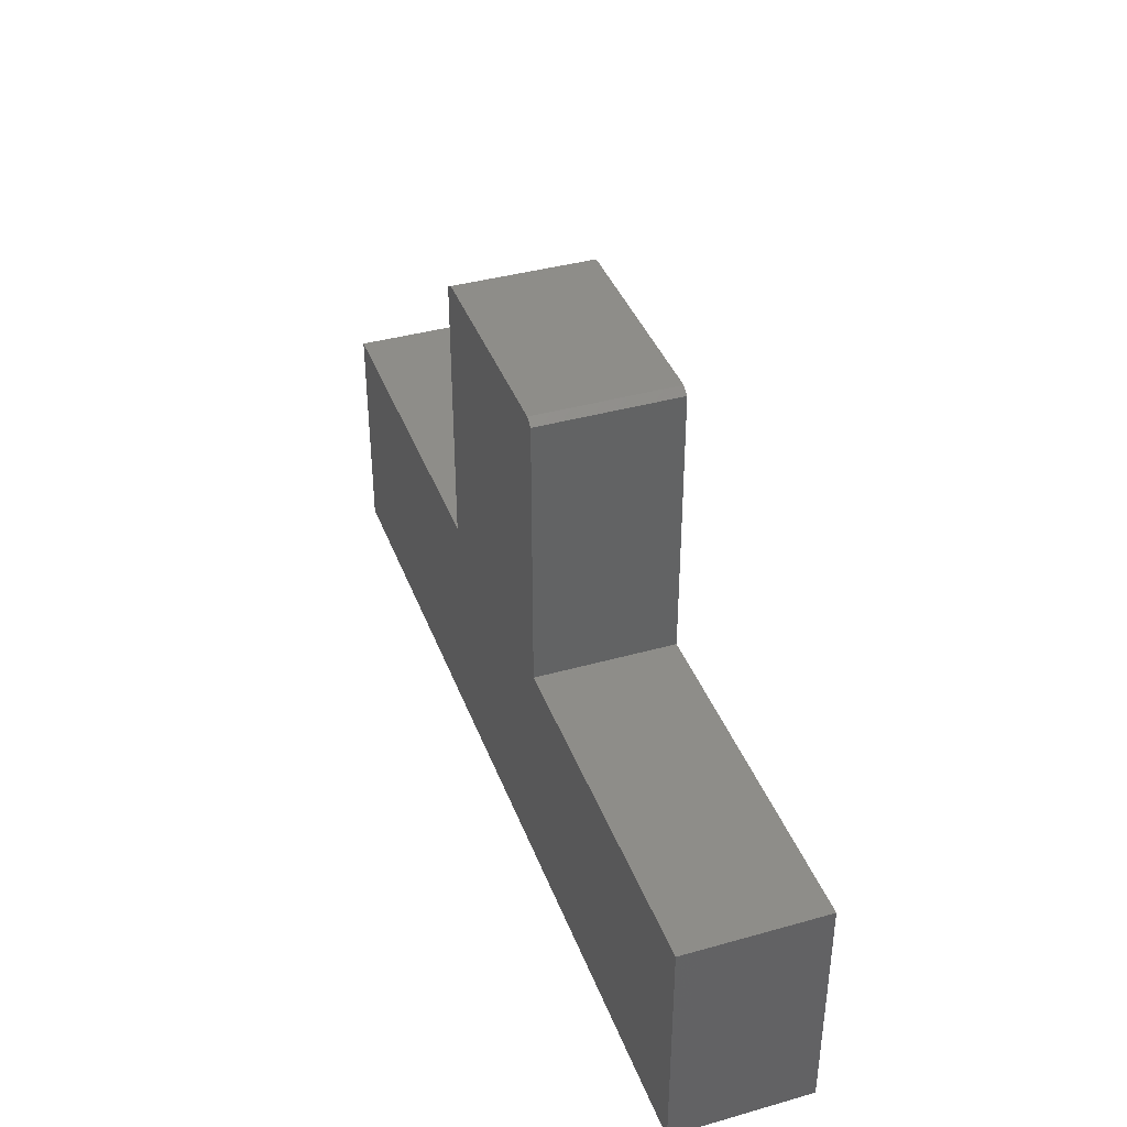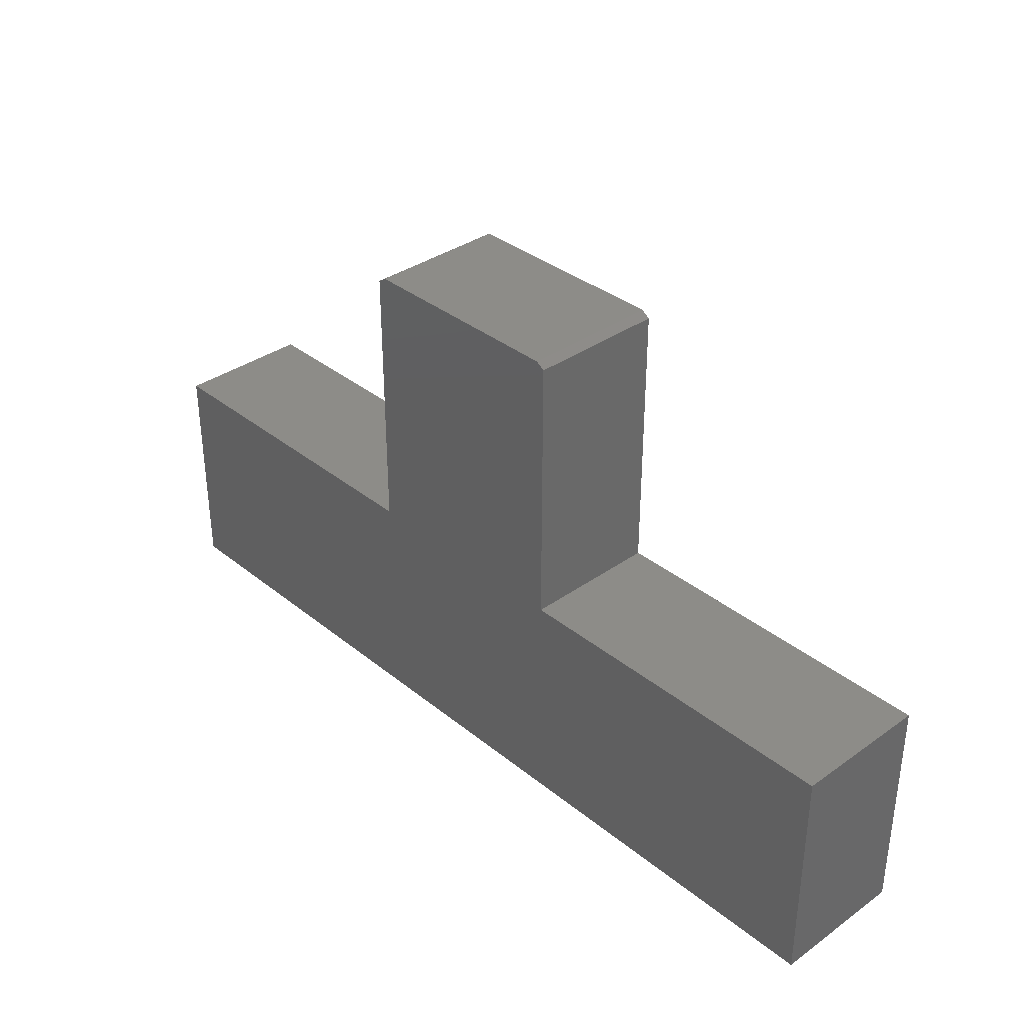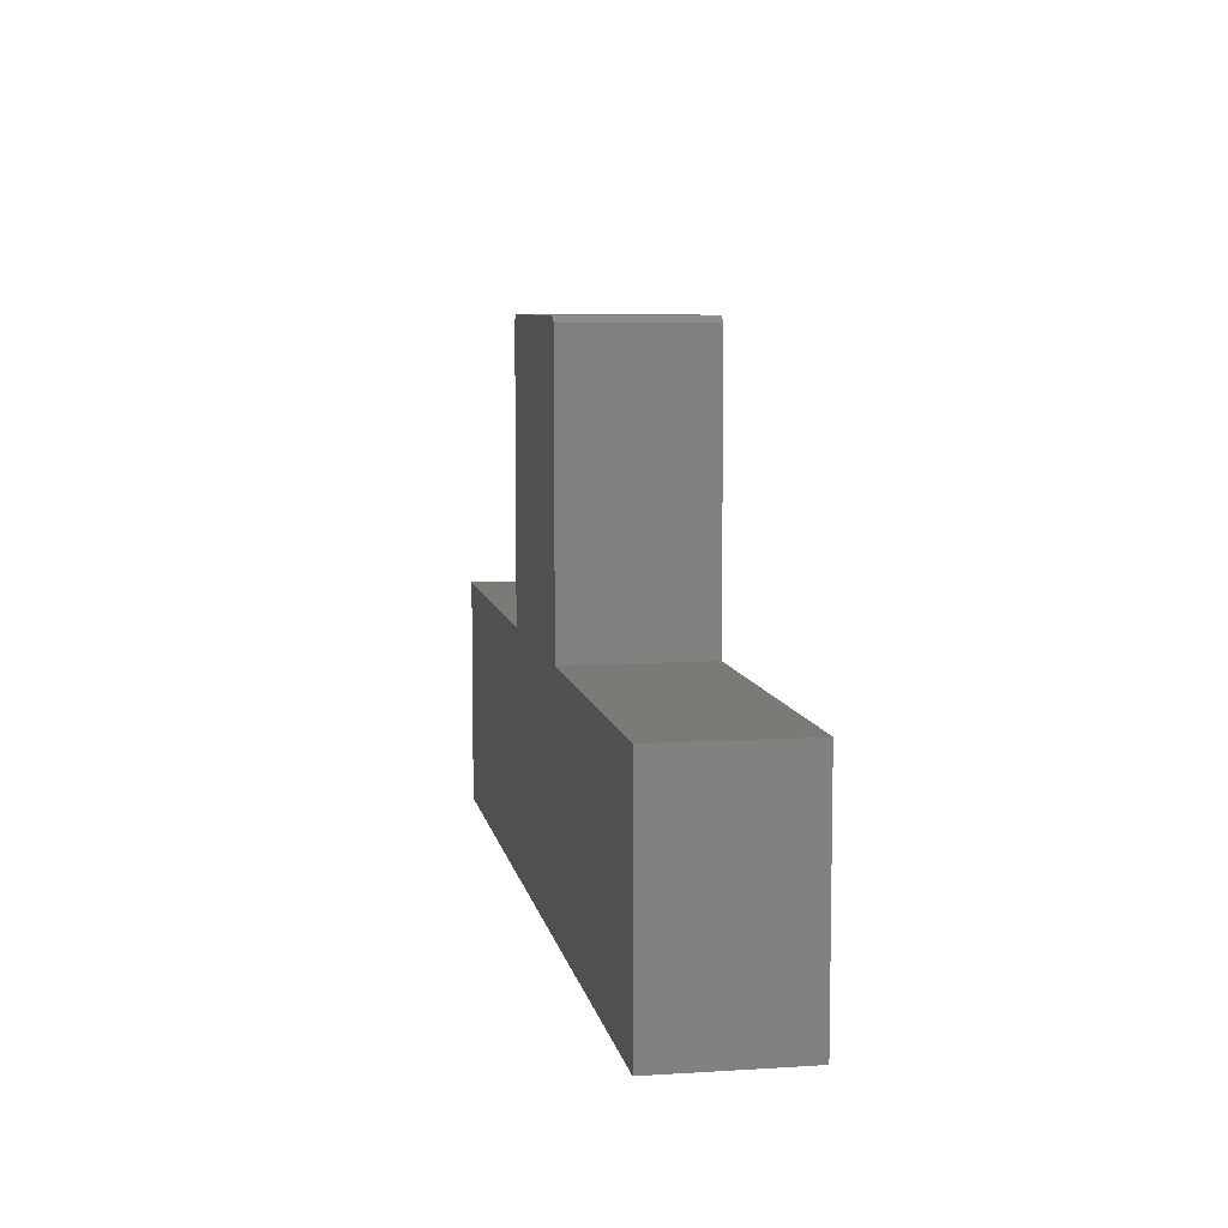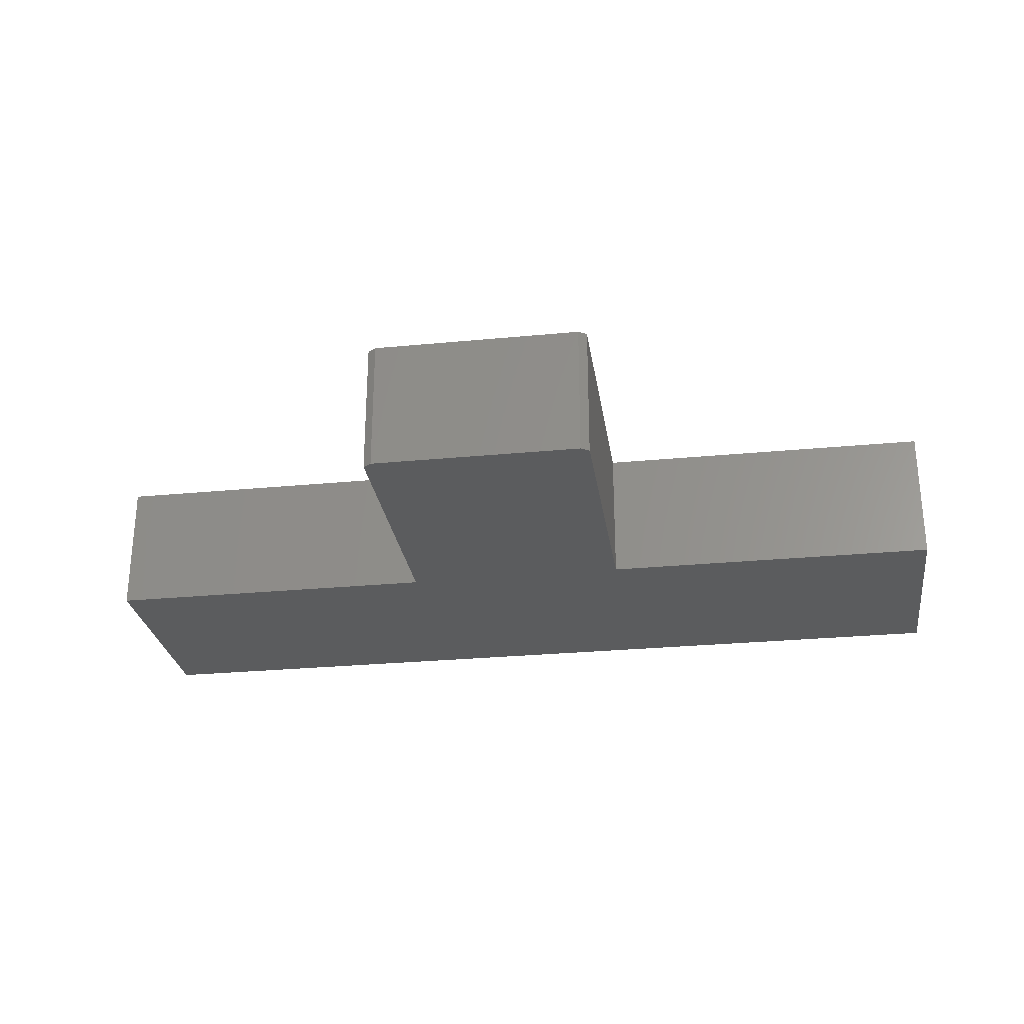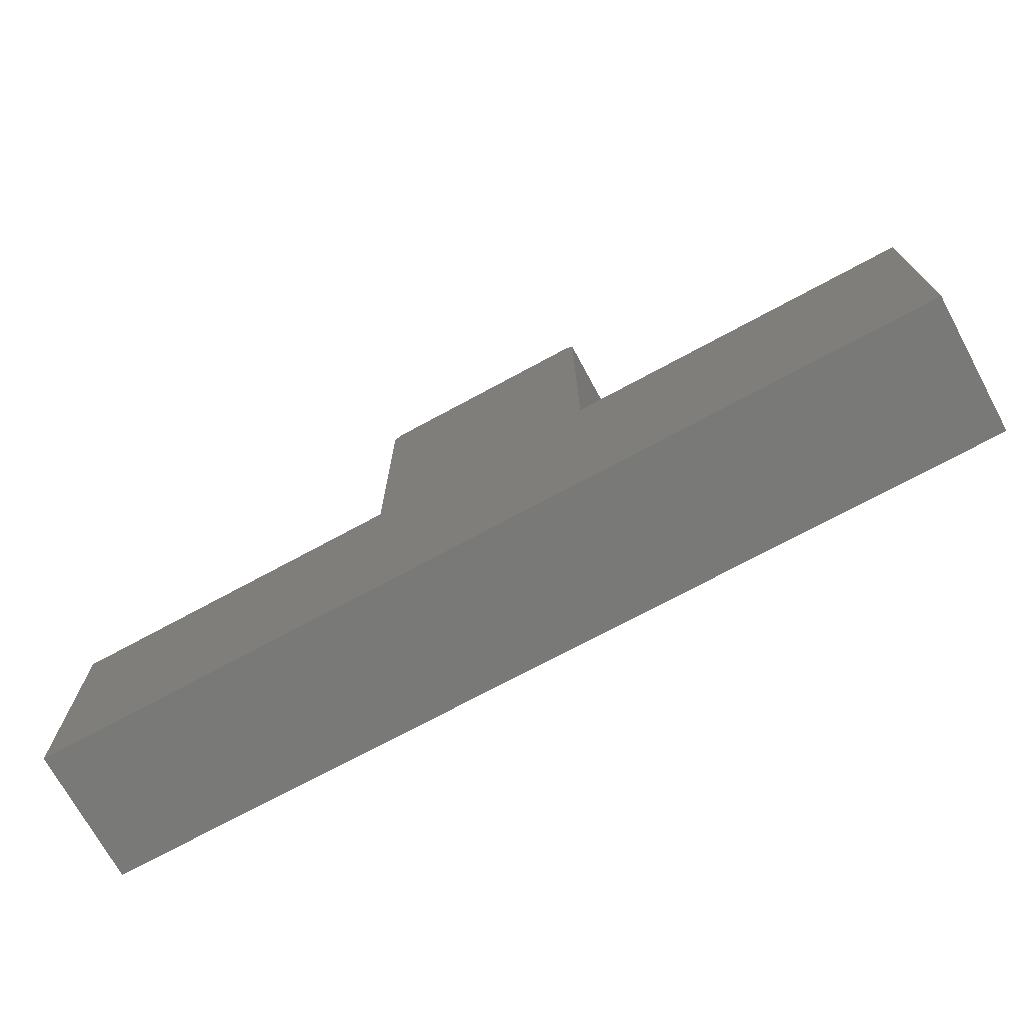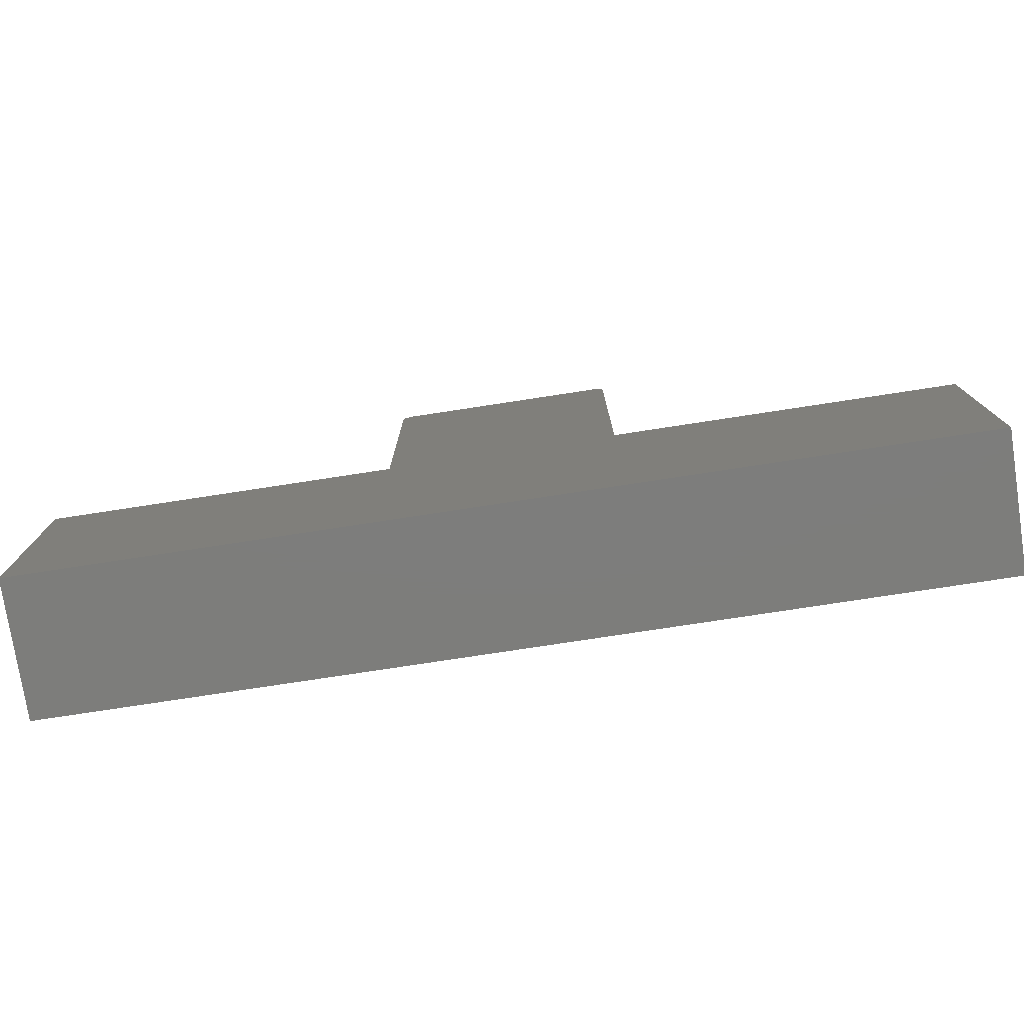
<metadata>
{"format":"stl","ext":"stl","renderer":"f3d","projection":"perspective","resolution":1024,"background":"white","views":[{"elev":39.1,"azim":70.6,"up":"+Y"},{"elev":35.3,"azim":-133.2,"up":"+Y"},{"elev":7.6,"azim":-100.1,"up":"+Y"},{"elev":-27.6,"azim":-171.6,"up":"+Z"},{"elev":-71.9,"azim":28.5,"up":"+Y"},{"elev":-76.7,"azim":-171.3,"up":"+Y"}]}
</metadata>
<code>
# stl→obj: 36 verts, 68 faces
v -9.9 -4.95 0
v -9.9 -4.95 2.97
v -9.9 0 0
v -9.9 0 2.97
v 9.9 -4.95 0
v 9.9 -4.95 2.97
v -7.92 0 0
v -3.267 0 0
v -2.475 0 0
v -2.475 0.792 0
v -2.475 1.485 0
v 7.92 0 0
v 3.267 0 0
v -2.475 5.917 0
v 2.475 1.485 0
v 2.475 0.792 0
v 2.475 0 0
v 9.9 0 0
v -2.293 6.039 0
v 2.293 6.039 0
v 2.475 5.917 0
v -7.92 0 2.97
v -2.475 0 2.97
v -3.267 0 2.97
v 2.475 0 2.97
v 9.9 0 2.97
v 7.92 0 2.97
v 3.267 0 2.97
v -2.475 1.485 2.97
v -2.475 0.792 2.97
v 2.475 1.485 2.97
v 2.475 0.792 2.97
v 2.475 5.917 2.97
v -2.475 5.917 2.97
v 2.293 6.039 2.97
v -2.293 6.039 2.97
f 1 2 3
f 3 2 4
f 2 1 5
f 6 2 5
f 1 3 5
f 5 3 7
f 5 7 8
f 5 8 9
f 5 9 10
f 10 11 5
f 12 5 13
f 11 14 15
f 11 15 16
f 11 16 17
f 11 17 5
f 17 13 5
f 5 12 18
f 15 14 19
f 15 19 20
f 15 20 21
f 22 7 4
f 4 7 3
f 4 2 6
f 23 24 6
f 25 23 6
f 26 27 6
f 27 28 6
f 28 25 6
f 29 30 31
f 30 23 32
f 31 33 29
f 32 31 30
f 32 23 25
f 24 22 6
f 22 4 6
f 34 35 36
f 34 33 35
f 34 29 33
f 6 5 18
f 26 6 18
f 26 18 27
f 27 18 12
f 27 12 28
f 28 12 13
f 28 13 25
f 25 13 17
f 16 32 25
f 17 16 25
f 15 31 32
f 16 15 32
f 21 33 31
f 15 21 31
f 33 21 35
f 35 21 20
f 19 36 20
f 20 36 35
f 36 19 34
f 34 19 14
f 34 14 29
f 29 14 11
f 29 11 30
f 30 11 10
f 30 10 23
f 23 10 9
f 23 9 24
f 24 9 8
f 24 8 22
f 22 8 7

</code>
